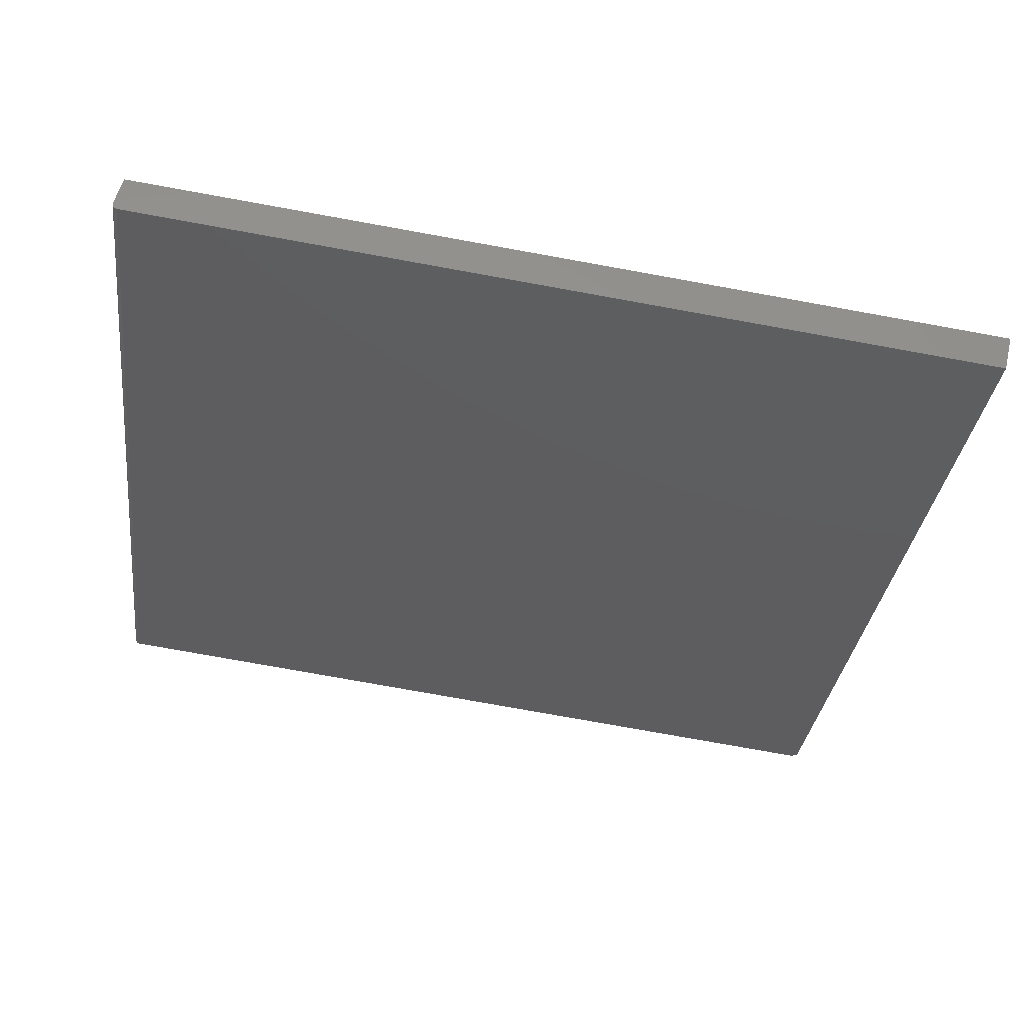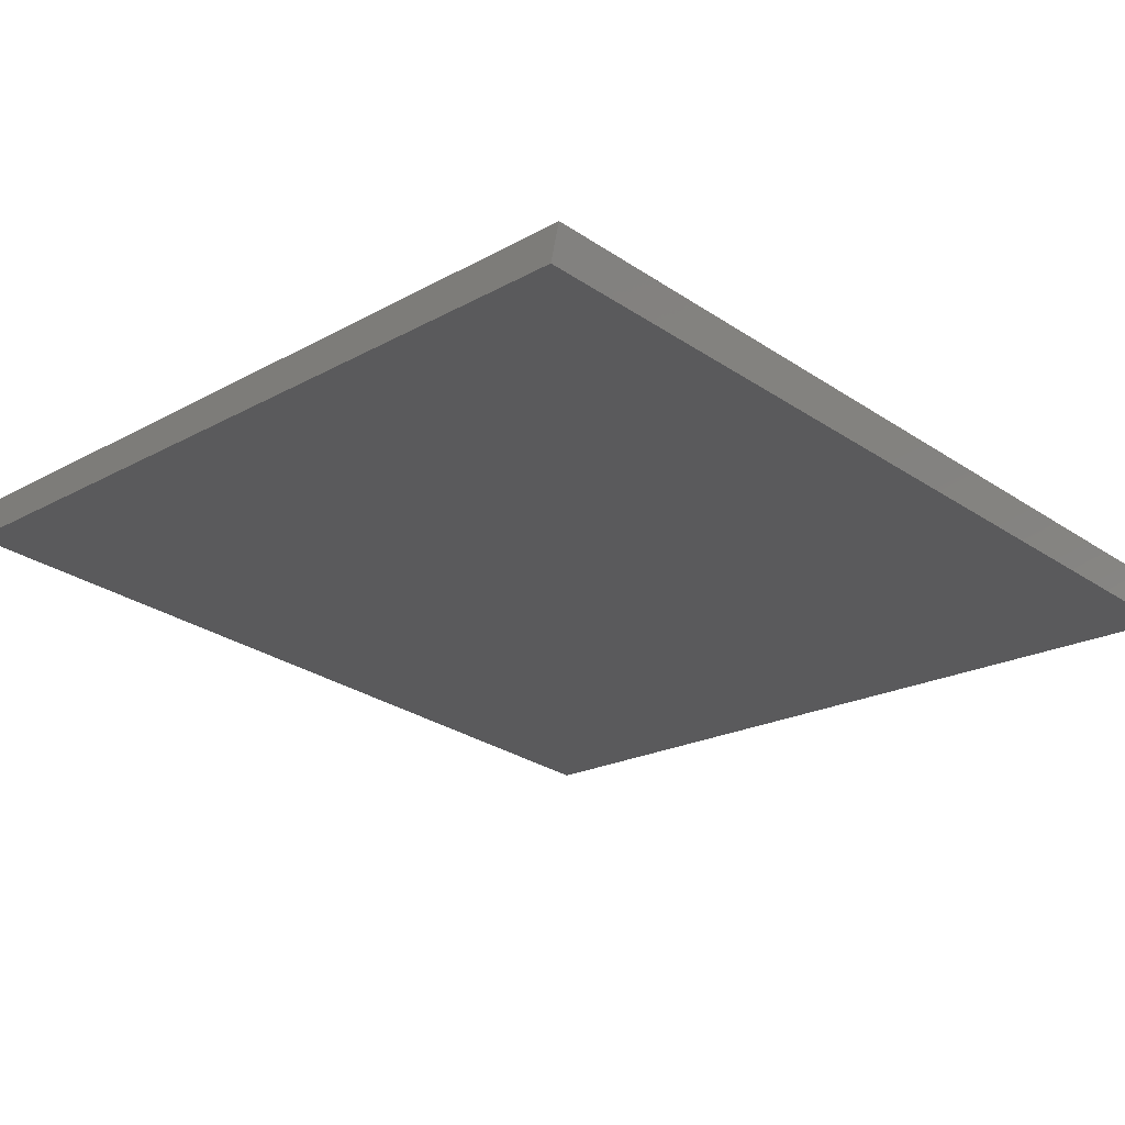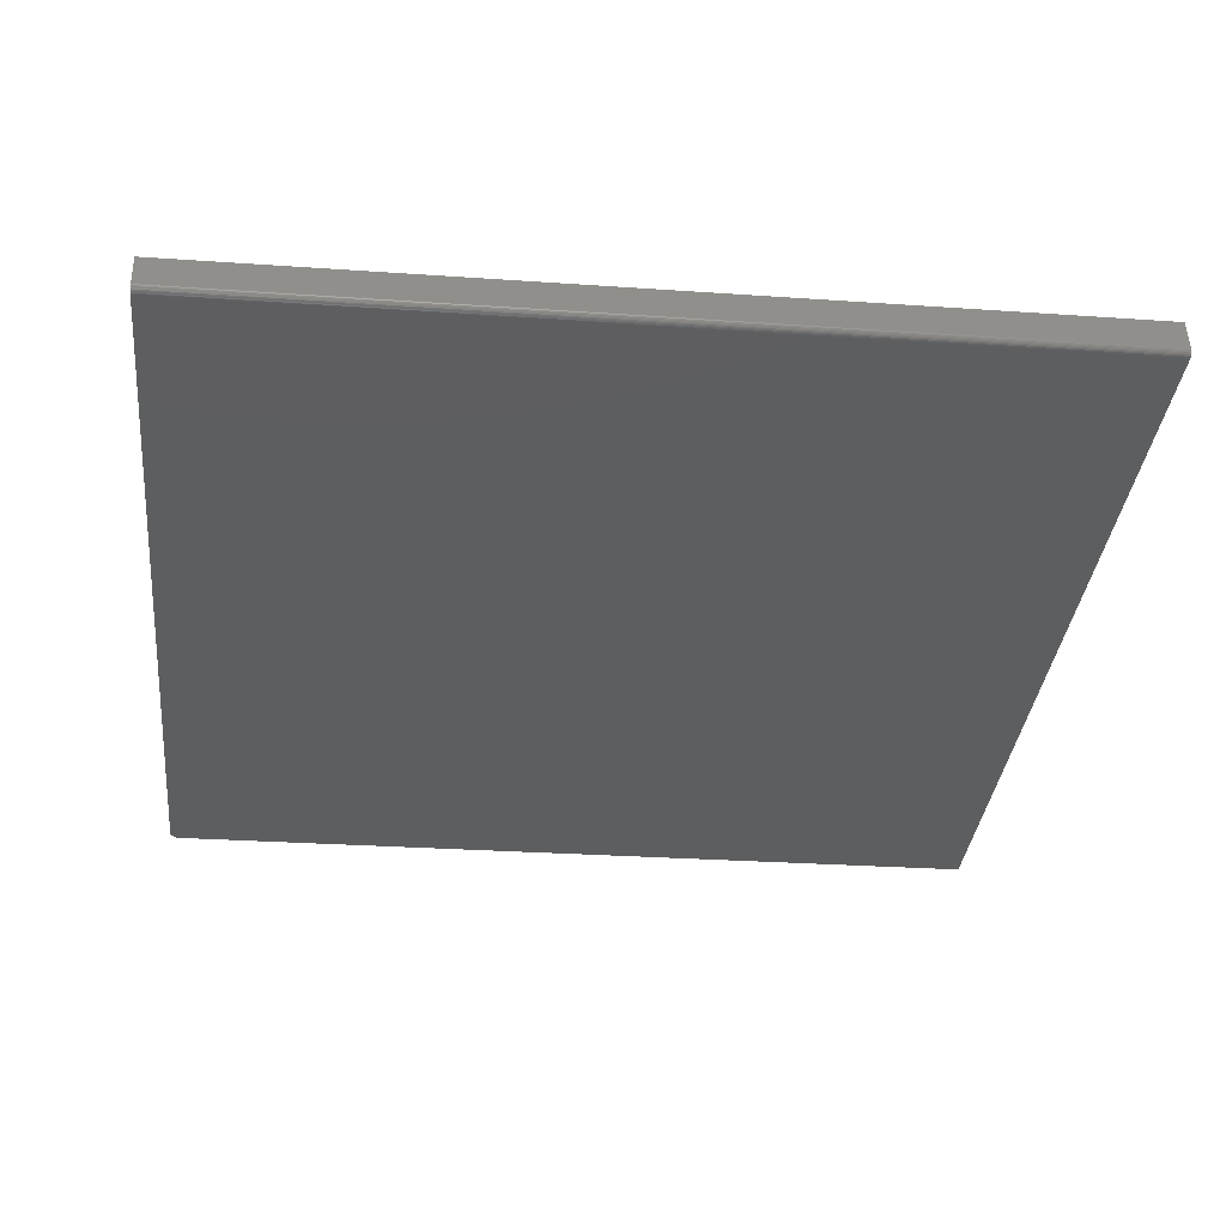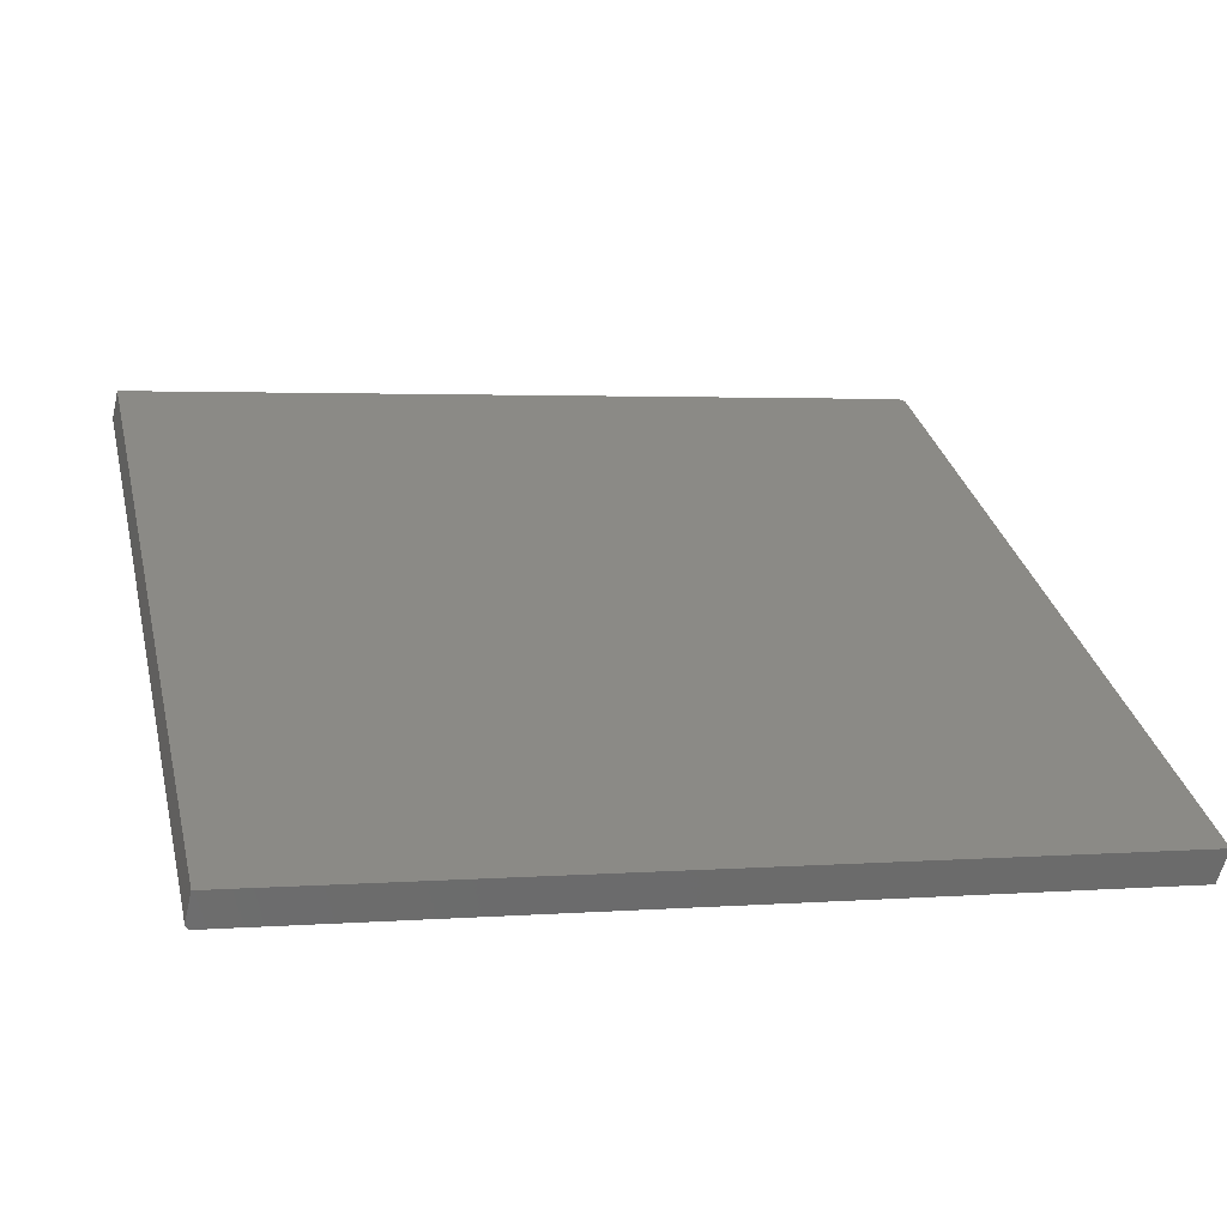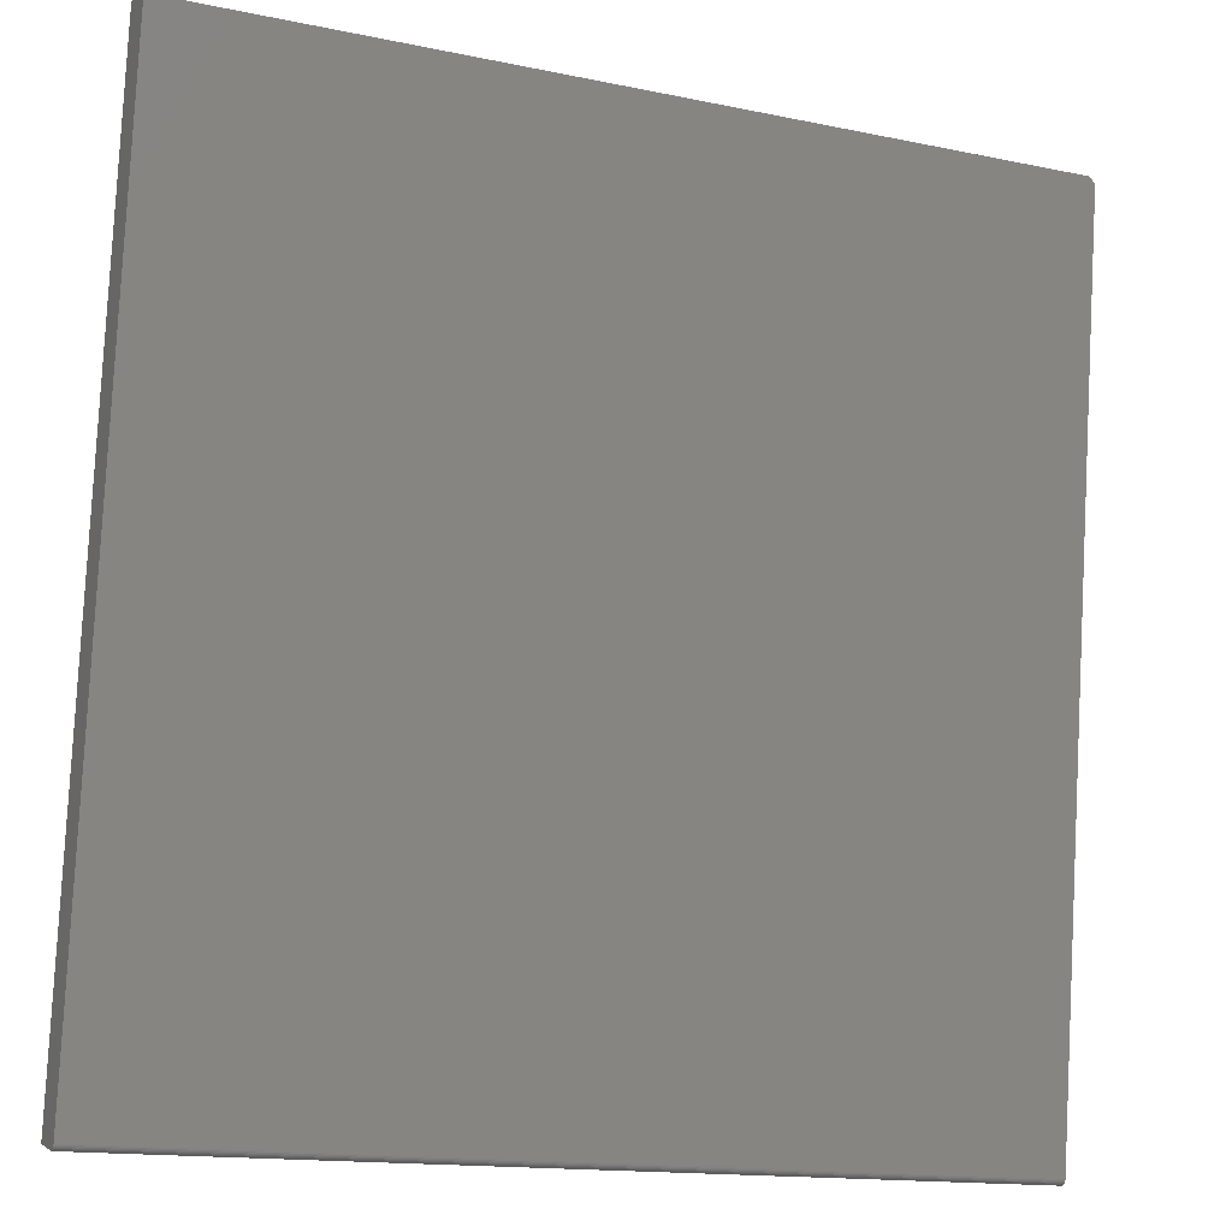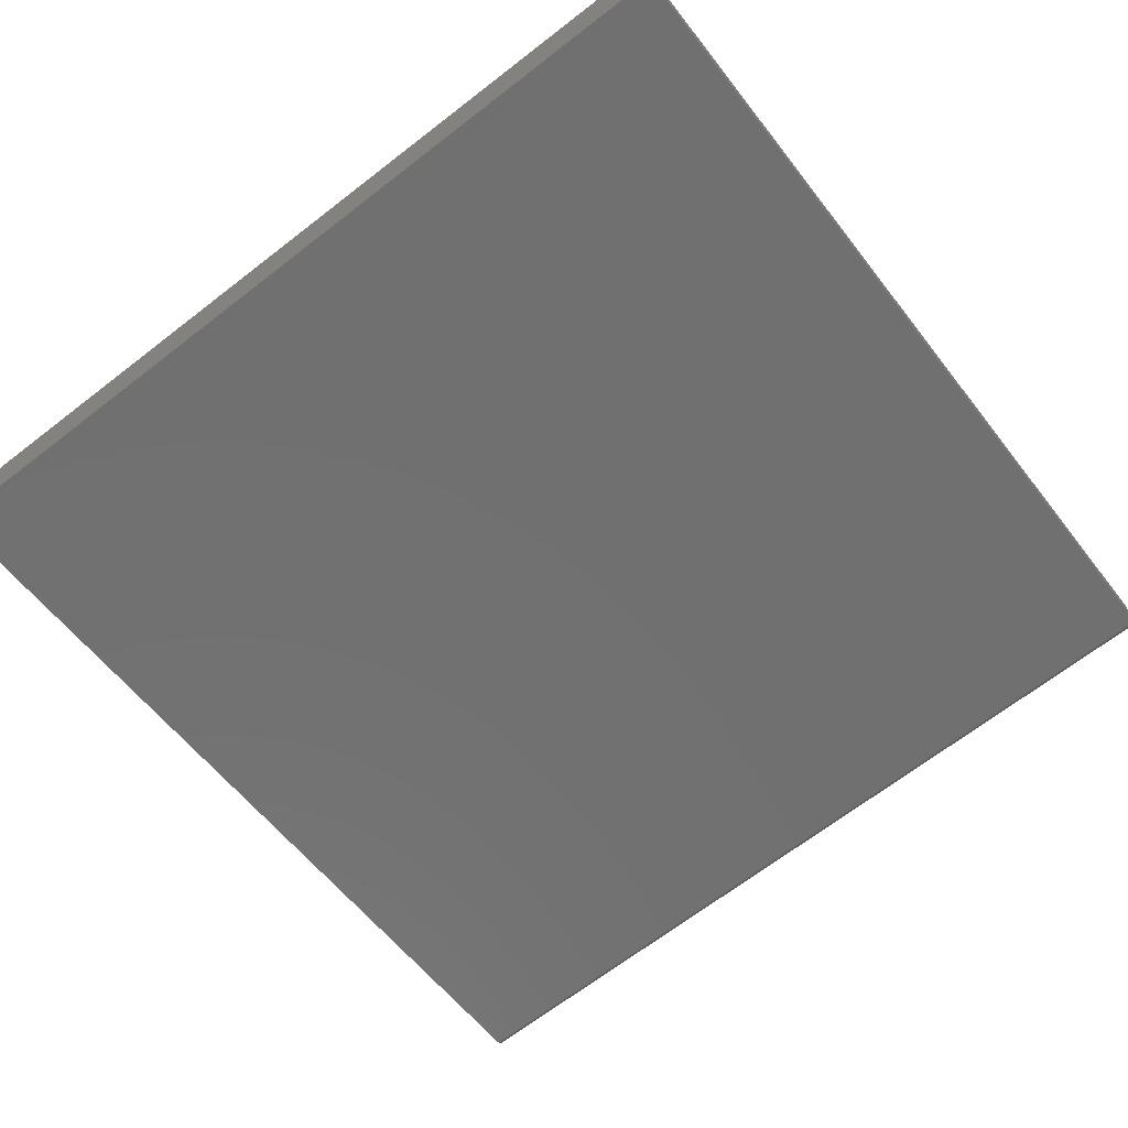
<metadata>
{"format":"stl","ext":"stl","renderer":"f3d","projection":"perspective","resolution":1024,"background":"white","views":[{"elev":-32.6,"azim":82.9,"up":"+Z"},{"elev":-29.7,"azim":135.8,"up":"+Z"},{"elev":-27.4,"azim":-6.2,"up":"+Z"},{"elev":31.9,"azim":76.8,"up":"+Z"},{"elev":-14.9,"azim":155.7,"up":"+Y"},{"elev":-68.0,"azim":-142.3,"up":"+Z"}]}
</metadata>
<code>
# stl→obj: 28 verts, 52 faces
v -0.7266 0.7422 0.4896
v -0.7266 0.73 0.4409
v -0.7266 -0.3975 0.5848
v -0.7266 -0.4025 0.5876
v -0.7266 -0.4034 0.5888
v -0.7266 -0.404 0.5901
v -0.7266 -0.4043 0.5916
v -0.7266 -0.4043 0.593
v -0.7266 -0.4041 0.5945
v -0.7266 -0.3941 0.6346
v -0.7266 -0.399 0.5851
v -0.7266 -0.4003 0.5857
v -0.7266 -0.4015 0.5865
v 0.4062 -0.3975 0.5848
v 0.4062 0.7378 0.4399
v -0.7188 0.7378 0.4399
v 0.4062 0.75 0.4886
v 0.4062 -0.4025 0.5876
v 0.4062 -0.3941 0.6346
v 0.4062 -0.4041 0.5945
v 0.4062 -0.4043 0.593
v 0.4062 -0.4043 0.5916
v 0.4062 -0.404 0.5901
v 0.4062 -0.4034 0.5888
v 0.4062 -0.4015 0.5865
v 0.4062 -0.4003 0.5857
v 0.4062 -0.399 0.5851
v -0.7188 0.75 0.4886
f 1 2 3
f 4 5 6
f 4 6 7
f 4 7 8
f 4 8 9
f 4 9 10
f 10 1 3
f 10 3 11
f 10 11 12
f 10 12 13
f 10 13 4
f 14 3 15
f 15 3 2
f 15 2 16
f 14 15 17
f 18 19 20
f 18 20 21
f 18 21 22
f 18 22 23
f 18 23 24
f 19 18 25
f 19 25 26
f 19 26 27
f 19 27 14
f 19 14 17
f 10 9 19
f 19 9 20
f 3 14 11
f 11 14 27
f 11 27 12
f 12 27 26
f 12 26 13
f 13 26 25
f 13 25 4
f 4 25 18
f 4 18 5
f 5 18 24
f 5 24 6
f 6 24 23
f 6 23 7
f 7 23 22
f 7 22 8
f 8 22 21
f 8 21 9
f 9 21 20
f 10 19 1
f 1 19 17
f 1 17 28
f 16 28 15
f 15 28 17
f 16 2 28
f 28 2 1

</code>
